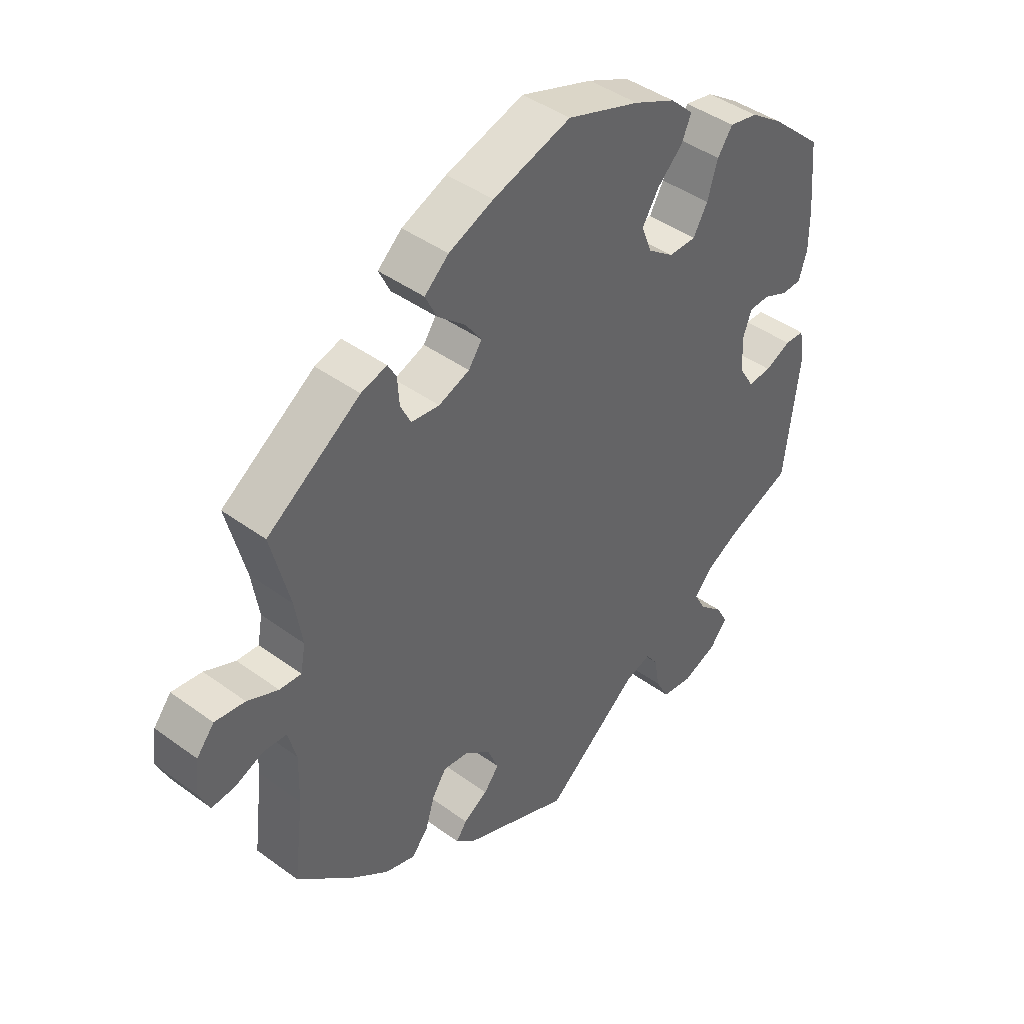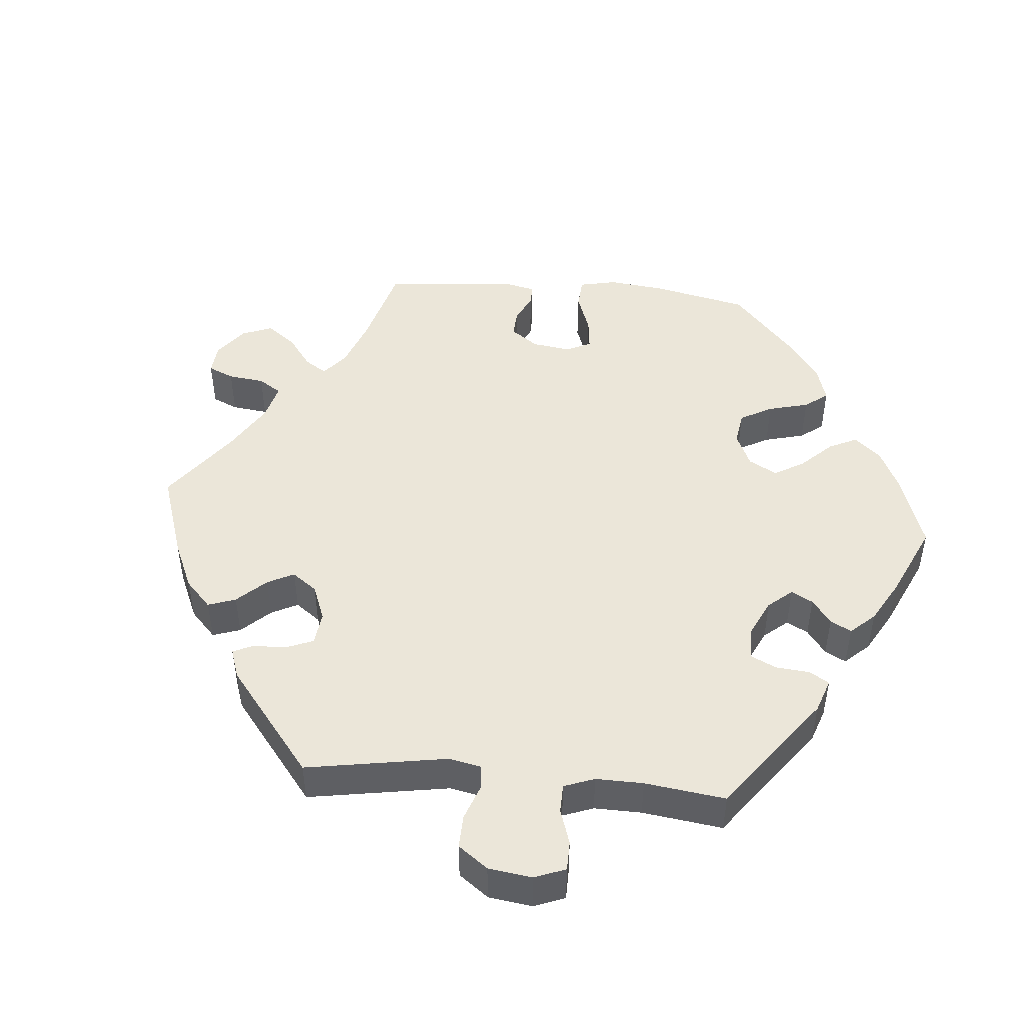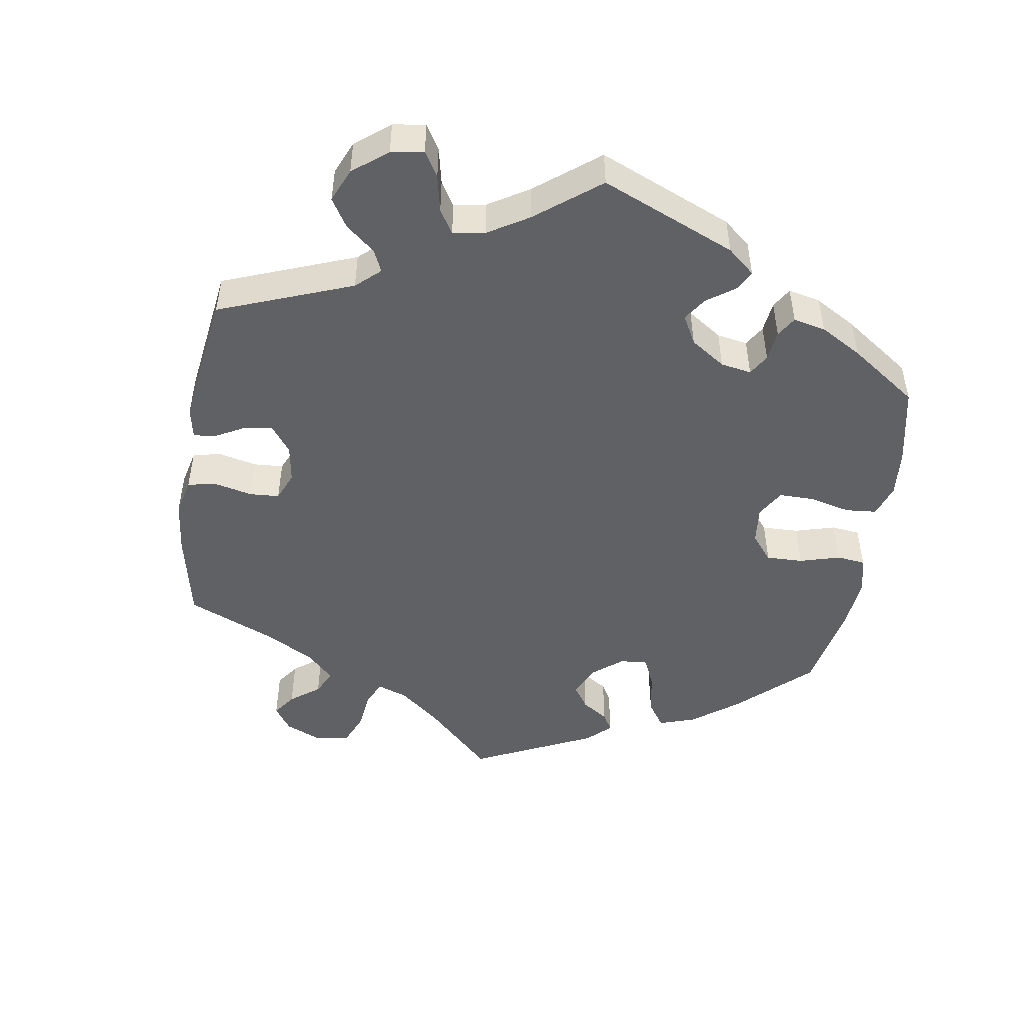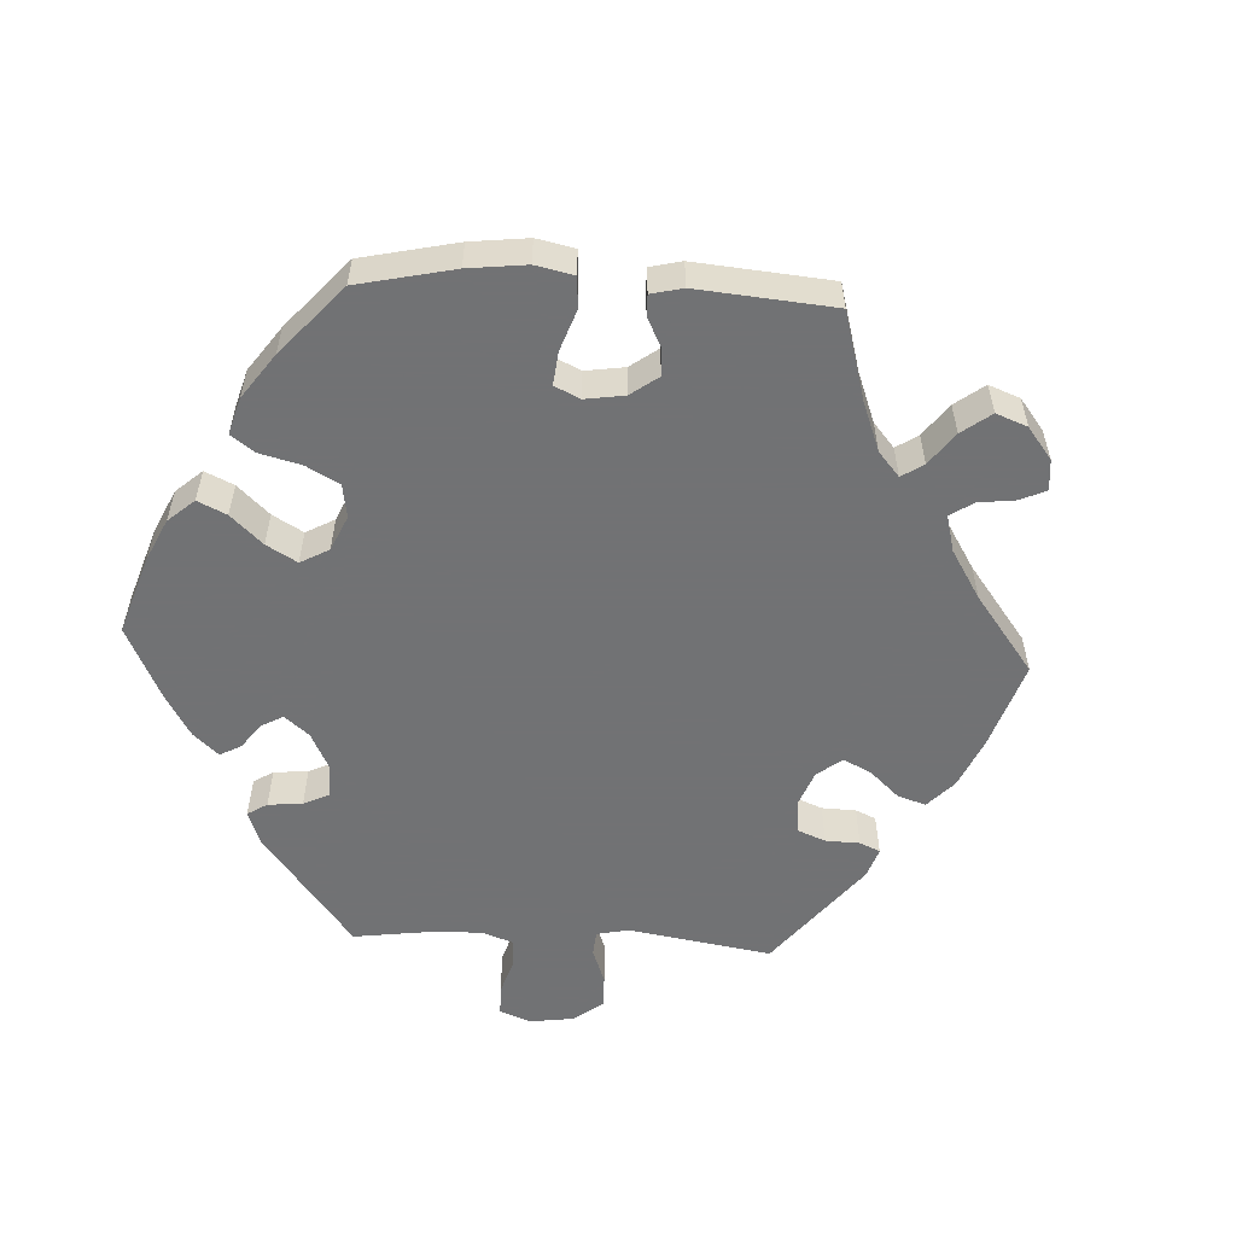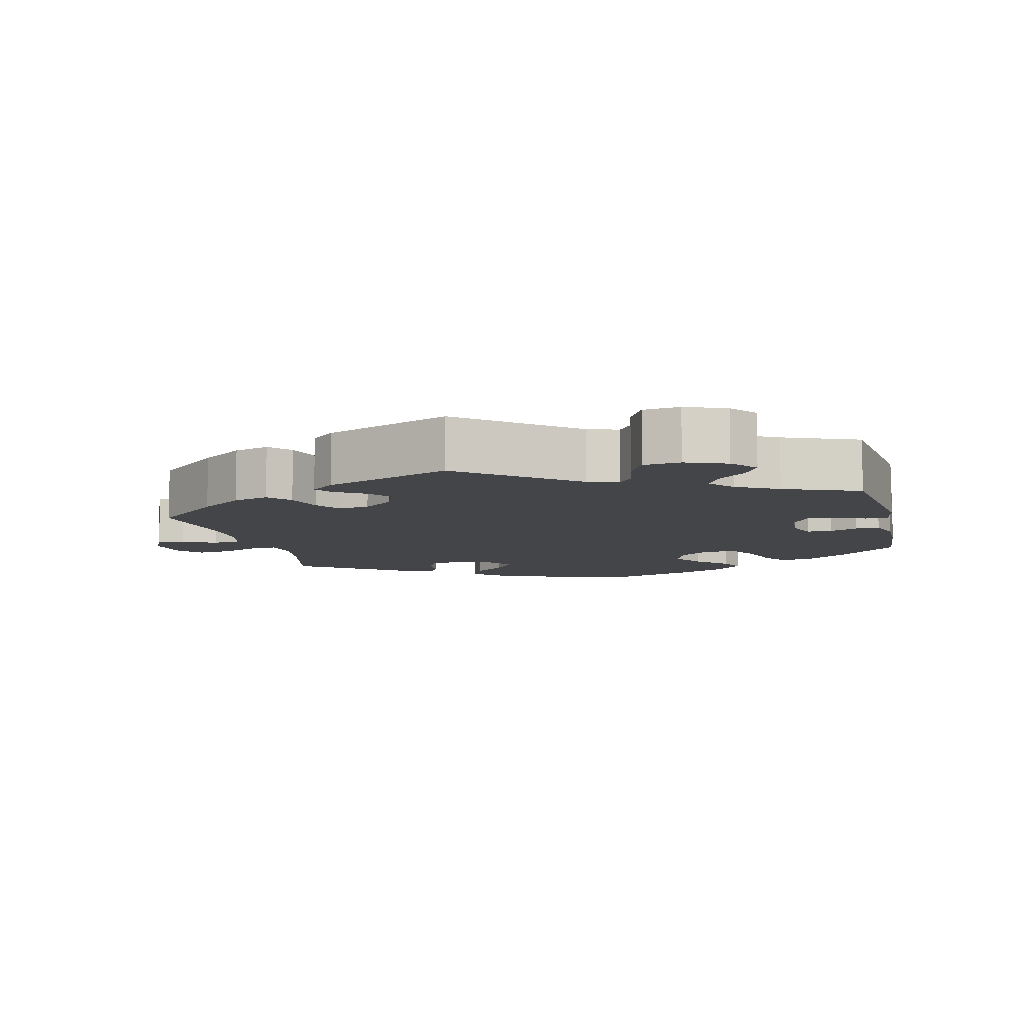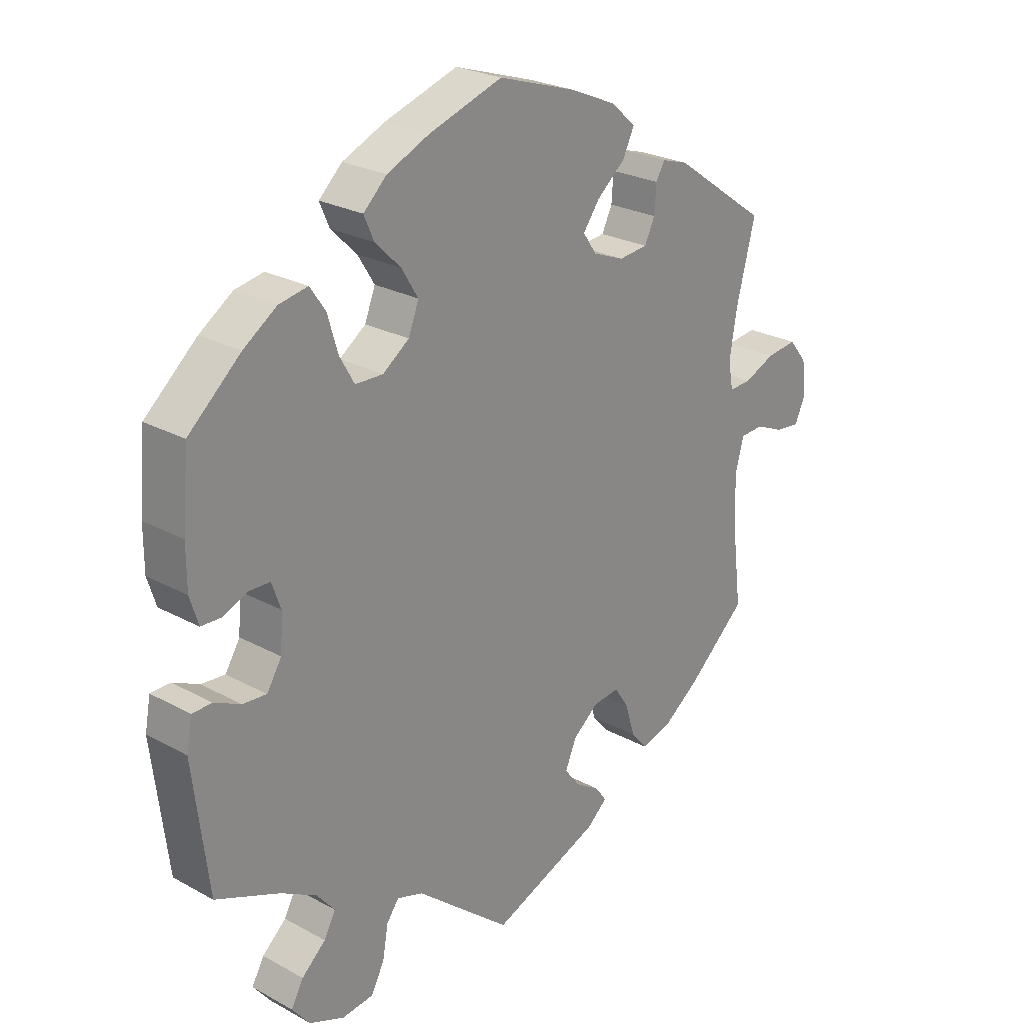
<metadata>
{"format":"obj","ext":"obj","renderer":"f3d","projection":"perspective","resolution":1024,"background":"white","views":[{"elev":42.7,"azim":131.1,"up":"+Z"},{"elev":47.4,"azim":-144.9,"up":"+Y"},{"elev":-48.7,"azim":-128.9,"up":"+Y"},{"elev":-55.6,"azim":26.9,"up":"+Y"},{"elev":-8.7,"azim":-166.0,"up":"+Y"},{"elev":24.9,"azim":-48.3,"up":"+Z"}]}
</metadata>
<code>
v 0.47 0.07 0.169
v 0.458 0.07 0.096
v 0.466 0.07 0.052
v 0.502 0.07 0.054
v 0.553 0.07 0.076
v 0.603 0.07 0.082
v 0.632 0.07 0.046
v 0.639 0.07 -0.009
v 0.621 0.07 -0.048
v 0.582 0.07 -0.044
v 0.535 0.07 -0.024
v 0.497 0.07 -0.026
v 0.483 0.07 -0.077
v 0.485 0.07 -0.156
v 0.501 0.07 -0.288
v 0.406 0.07 -0.373
v 0.346 0.07 -0.417
v 0.296 0.07 -0.432
v 0.269 0.07 -0.401
v 0.253 0.07 -0.349
v 0.23 0.07 -0.314
v 0.187 0.07 -0.319
v 0.145 0.07 -0.353
v 0.127 0.07 -0.396
v 0.152 0.07 -0.428
v 0.192 0.07 -0.453
v 0.21 0.07 -0.478
v 0.177 0.07 -0.507
v 0 0.07 -0.578
v -0.155 0.07 -0.451
v -0.198 0.07 -0.437
v -0.218 0.07 -0.465
v -0.227 0.07 -0.517
v -0.249 0.07 -0.558
v -0.3 0.07 -0.564
v -0.357 0.07 -0.541
v -0.386 0.07 -0.505
v -0.366 0.07 -0.469
v -0.327 0.07 -0.434
v -0.308 0.07 -0.399
v -0.337 0.07 -0.364
v -0.395 0.07 -0.332
v -0.5 0.07 -0.289
v -0.525 0.07 -0.086
v -0.516 0.07 -0.037
v -0.484 0.07 -0.036
v -0.441 0.07 -0.056
v -0.402 0.07 -0.059
v -0.378 0.07 -0.02
v -0.374 0.07 0.038
v -0.389 0.07 0.079
v -0.423 0.07 0.08
v -0.463 0.07 0.063
v -0.496 0.07 0.064
v -0.51 0.07 0.108
v -0.51 0.07 0.175
v -0.5 0.07 0.289
v -0.415 0.07 0.364
v -0.361 0.07 0.401
v -0.314 0.07 0.41
v -0.289 0.07 0.374
v -0.272 0.07 0.317
v -0.248 0.07 0.275
v -0.203 0.07 0.274
v -0.16 0.07 0.305
v -0.143 0.07 0.349
v -0.17 0.07 0.393
v -0.212 0.07 0.434
v -0.228 0.07 0.471
v -0.19 0.07 0.507
v -0.121 0.07 0.538
v -0.001 0.07 0.578
v 0.128 0.07 0.537
v 0.202 0.07 0.505
v 0.242 0.07 0.469
v 0.223 0.07 0.43
v 0.177 0.07 0.391
v 0.15 0.07 0.354
v 0.172 0.07 0.322
v 0.223 0.07 0.302
v 0.27 0.07 0.307
v 0.287 0.07 0.342
v 0.29 0.07 0.386
v 0.304 0.07 0.411
v 0.347 0.07 0.398
v 0.501 0.07 0.29
v 0.47 0 0.169
v 0.458 0 0.096
v 0.466 0 0.052
v 0.502 0 0.054
v 0.553 0 0.076
v 0.603 0 0.082
v 0.632 0 0.046
v 0.639 0 -0.009
v 0.621 0 -0.048
v 0.582 0 -0.044
v 0.535 0 -0.024
v 0.497 0 -0.026
v 0.483 0 -0.077
v 0.485 0 -0.156
v 0.501 0 -0.288
v 0.406 0 -0.373
v 0.346 0 -0.417
v 0.296 0 -0.432
v 0.269 0 -0.401
v 0.253 0 -0.349
v 0.23 0 -0.314
v 0.187 0 -0.319
v 0.145 0 -0.353
v 0.127 0 -0.396
v 0.152 0 -0.428
v 0.192 0 -0.453
v 0.21 0 -0.478
v 0.177 0 -0.507
v 0 0 -0.578
v -0.155 0 -0.451
v -0.198 0 -0.437
v -0.218 0 -0.465
v -0.227 0 -0.517
v -0.249 0 -0.558
v -0.3 0 -0.564
v -0.357 0 -0.541
v -0.386 0 -0.505
v -0.366 0 -0.469
v -0.327 0 -0.434
v -0.308 0 -0.399
v -0.337 0 -0.364
v -0.395 0 -0.332
v -0.5 0 -0.289
v -0.525 0 -0.086
v -0.516 0 -0.037
v -0.484 0 -0.036
v -0.441 0 -0.056
v -0.402 0 -0.059
v -0.378 0 -0.02
v -0.374 0 0.038
v -0.389 0 0.079
v -0.423 0 0.08
v -0.463 0 0.063
v -0.496 0 0.064
v -0.51 0 0.108
v -0.51 0 0.175
v -0.5 0 0.289
v -0.415 0 0.364
v -0.361 0 0.401
v -0.314 0 0.41
v -0.289 0 0.374
v -0.272 0 0.317
v -0.248 0 0.275
v -0.203 0 0.274
v -0.16 0 0.305
v -0.143 0 0.349
v -0.17 0 0.393
v -0.212 0 0.434
v -0.228 0 0.471
v -0.19 0 0.507
v -0.121 0 0.538
v -0.001 0 0.578
v 0.128 0 0.537
v 0.202 0 0.505
v 0.242 0 0.469
v 0.223 0 0.43
v 0.177 0 0.391
v 0.15 0 0.354
v 0.172 0 0.322
v 0.223 0 0.302
v 0.27 0 0.307
v 0.287 0 0.342
v 0.29 0 0.386
v 0.304 0 0.411
v 0.347 0 0.398
v 0.501 0 0.29
f 85 86 1
f 82 83 84 85
f 81 82 85 1
f 80 81 1 2
f 79 80 2 3
f 74 75 76 77
f 74 77 78
f 73 74 78
f 72 73 78
f 71 72 78
f 70 71 78 79
f 67 68 69 70
f 66 67 70 79
f 59 60 61 62
f 59 62 63
f 58 59 63
f 57 58 63
f 56 57 63
f 55 56 63 64
f 52 53 54 55
f 51 52 55 64
f 44 45 46 47
f 42 43 44 47
f 41 42 47 48
f 40 41 48 49
f 36 37 38 39
f 36 39 40
f 35 36 40
f 32 33 34 35
f 31 32 35 40
f 30 31 40 49
f 25 26 27 28
f 24 25 28 29
f 23 24 29 30
f 17 18 19 20
f 17 20 21
f 14 15 16 17
f 13 14 17 21
f 12 13 21 22
f 8 9 10 11
f 8 11 12
f 7 8 12
f 4 5 6 7
f 3 4 7 12
f 65 66 79 3
f 50 51 64 65
f 30 49 50 65
f 22 23 30 65
f 3 12 22 65
f 87 172 171
f 171 170 169 168
f 87 171 168 167
f 88 87 167 166
f 89 88 166 165
f 163 162 161 160
f 164 163 160
f 164 160 159
f 164 159 158
f 164 158 157
f 165 164 157 156
f 156 155 154 153
f 165 156 153 152
f 148 147 146 145
f 149 148 145
f 149 145 144
f 149 144 143
f 149 143 142
f 150 149 142 141
f 141 140 139 138
f 150 141 138 137
f 133 132 131 130
f 133 130 129 128
f 134 133 128 127
f 135 134 127 126
f 125 124 123 122
f 126 125 122
f 126 122 121
f 121 120 119 118
f 126 121 118 117
f 135 126 117 116
f 114 113 112 111
f 115 114 111 110
f 116 115 110 109
f 106 105 104 103
f 107 106 103
f 103 102 101 100
f 107 103 100 99
f 108 107 99 98
f 97 96 95 94
f 98 97 94
f 98 94 93
f 93 92 91 90
f 98 93 90 89
f 89 165 152 151
f 151 150 137 136
f 151 136 135 116
f 151 116 109 108
f 151 108 98 89
f 1 87 88 2
f 2 88 89 3
f 3 89 90 4
f 4 90 91 5
f 5 91 92 6
f 6 92 93 7
f 7 93 94 8
f 8 94 95 9
f 9 95 96 10
f 10 96 97 11
f 11 97 98 12
f 12 98 99 13
f 13 99 100 14
f 14 100 101 15
f 15 101 102 16
f 16 102 103 17
f 17 103 104 18
f 18 104 105 19
f 19 105 106 20
f 20 106 107 21
f 21 107 108 22
f 22 108 109 23
f 23 109 110 24
f 24 110 111 25
f 25 111 112 26
f 26 112 113 27
f 27 113 114 28
f 28 114 115 29
f 29 115 116 30
f 30 116 117 31
f 31 117 118 32
f 32 118 119 33
f 33 119 120 34
f 34 120 121 35
f 35 121 122 36
f 36 122 123 37
f 37 123 124 38
f 38 124 125 39
f 39 125 126 40
f 40 126 127 41
f 41 127 128 42
f 42 128 129 43
f 43 129 130 44
f 44 130 131 45
f 45 131 132 46
f 46 132 133 47
f 47 133 134 48
f 48 134 135 49
f 49 135 136 50
f 50 136 137 51
f 51 137 138 52
f 52 138 139 53
f 53 139 140 54
f 54 140 141 55
f 55 141 142 56
f 56 142 143 57
f 57 143 144 58
f 58 144 145 59
f 59 145 146 60
f 60 146 147 61
f 61 147 148 62
f 62 148 149 63
f 63 149 150 64
f 64 150 151 65
f 65 151 152 66
f 66 152 153 67
f 67 153 154 68
f 68 154 155 69
f 69 155 156 70
f 70 156 157 71
f 71 157 158 72
f 72 158 159 73
f 73 159 160 74
f 74 160 161 75
f 75 161 162 76
f 76 162 163 77
f 77 163 164 78
f 78 164 165 79
f 79 165 166 80
f 80 166 167 81
f 81 167 168 82
f 82 168 169 83
f 83 169 170 84
f 84 170 171 85
f 85 171 172 86
f 86 172 87 1

</code>
